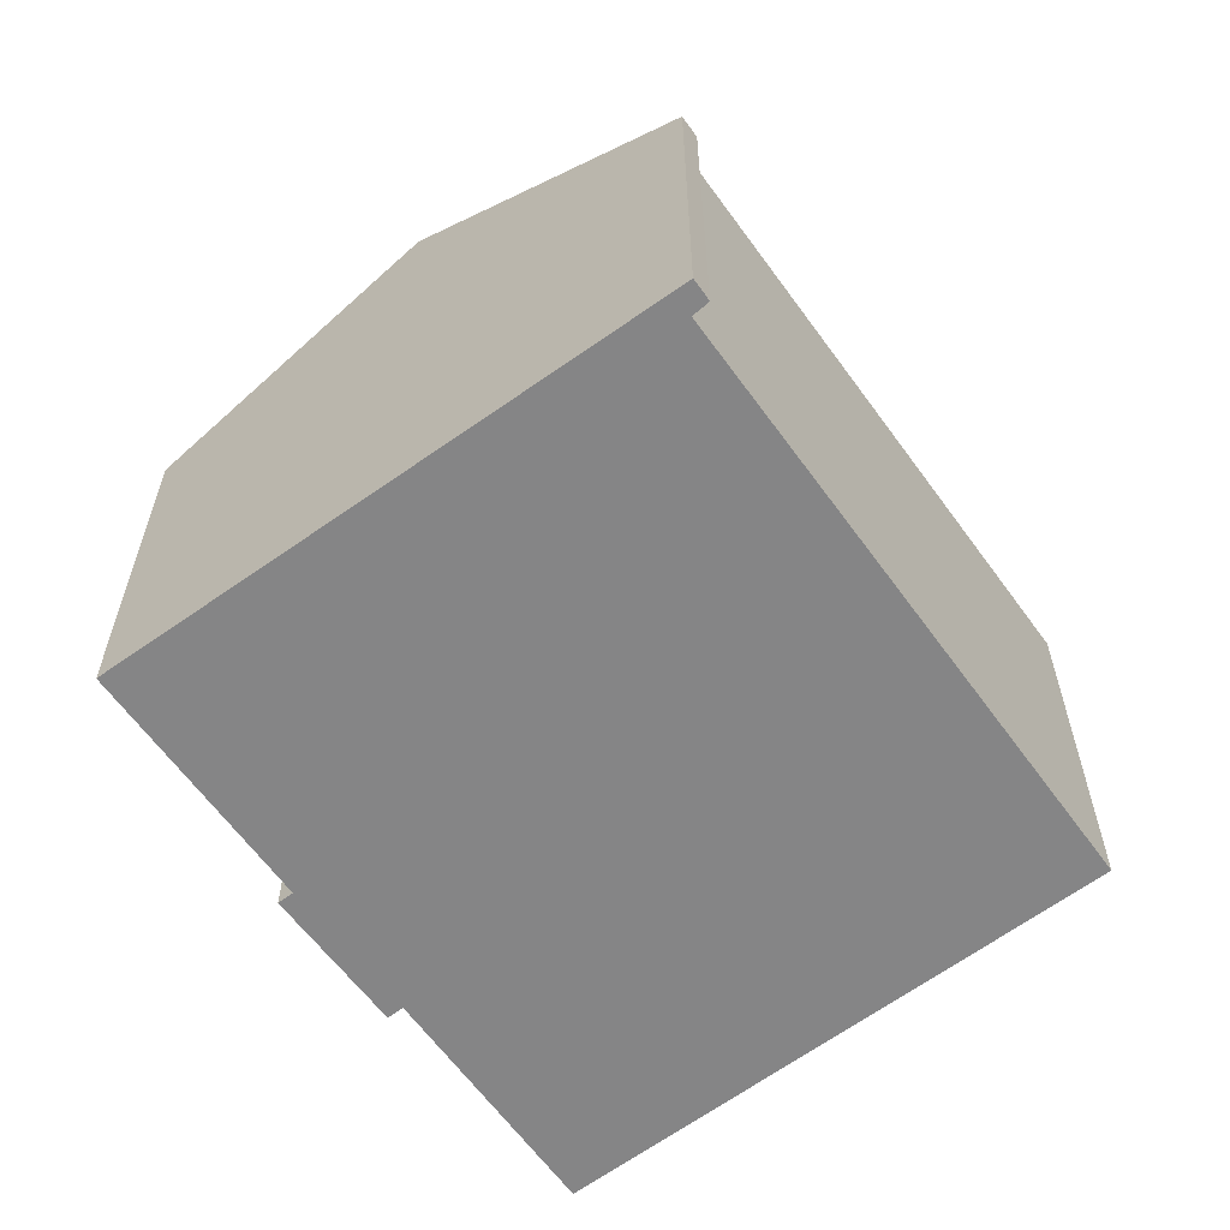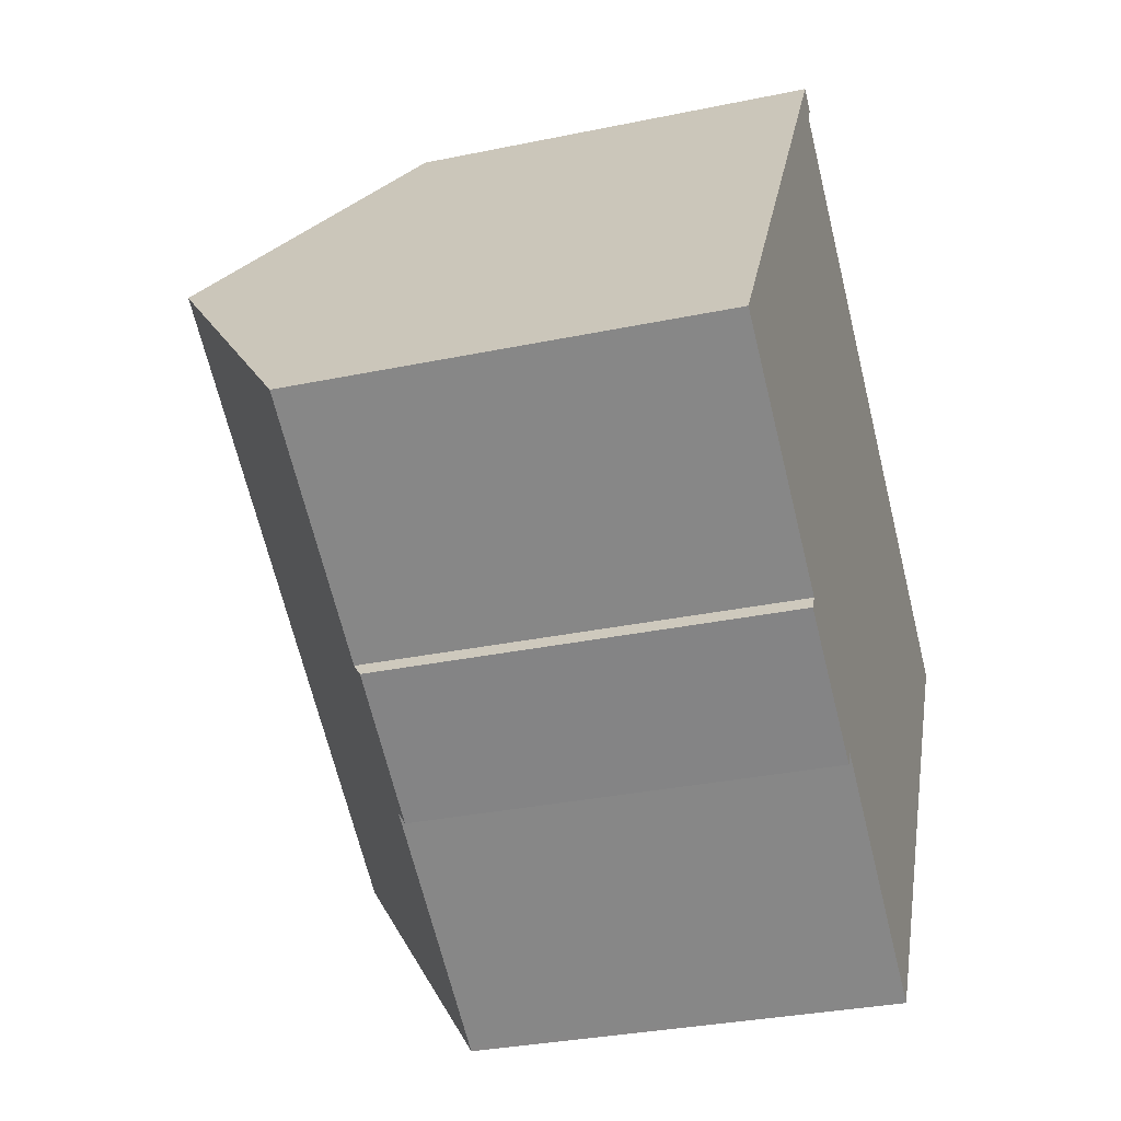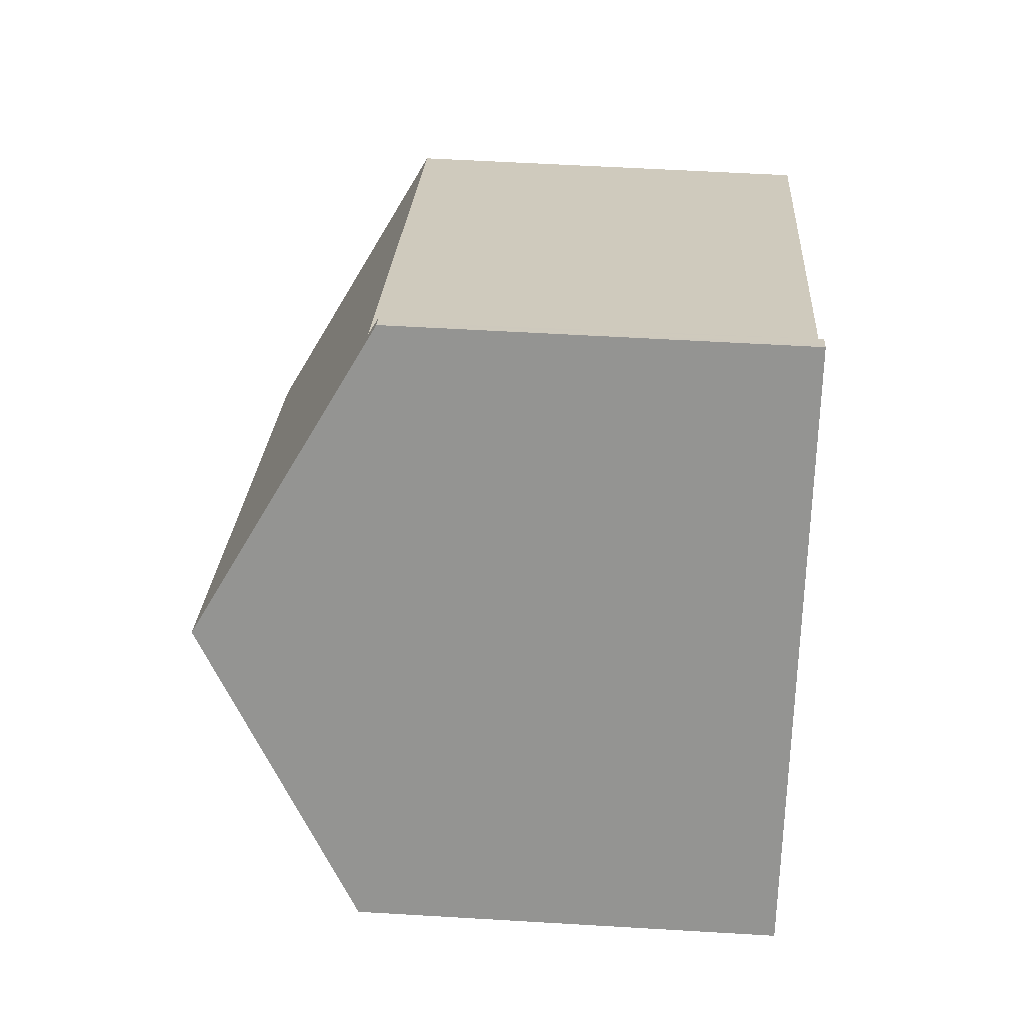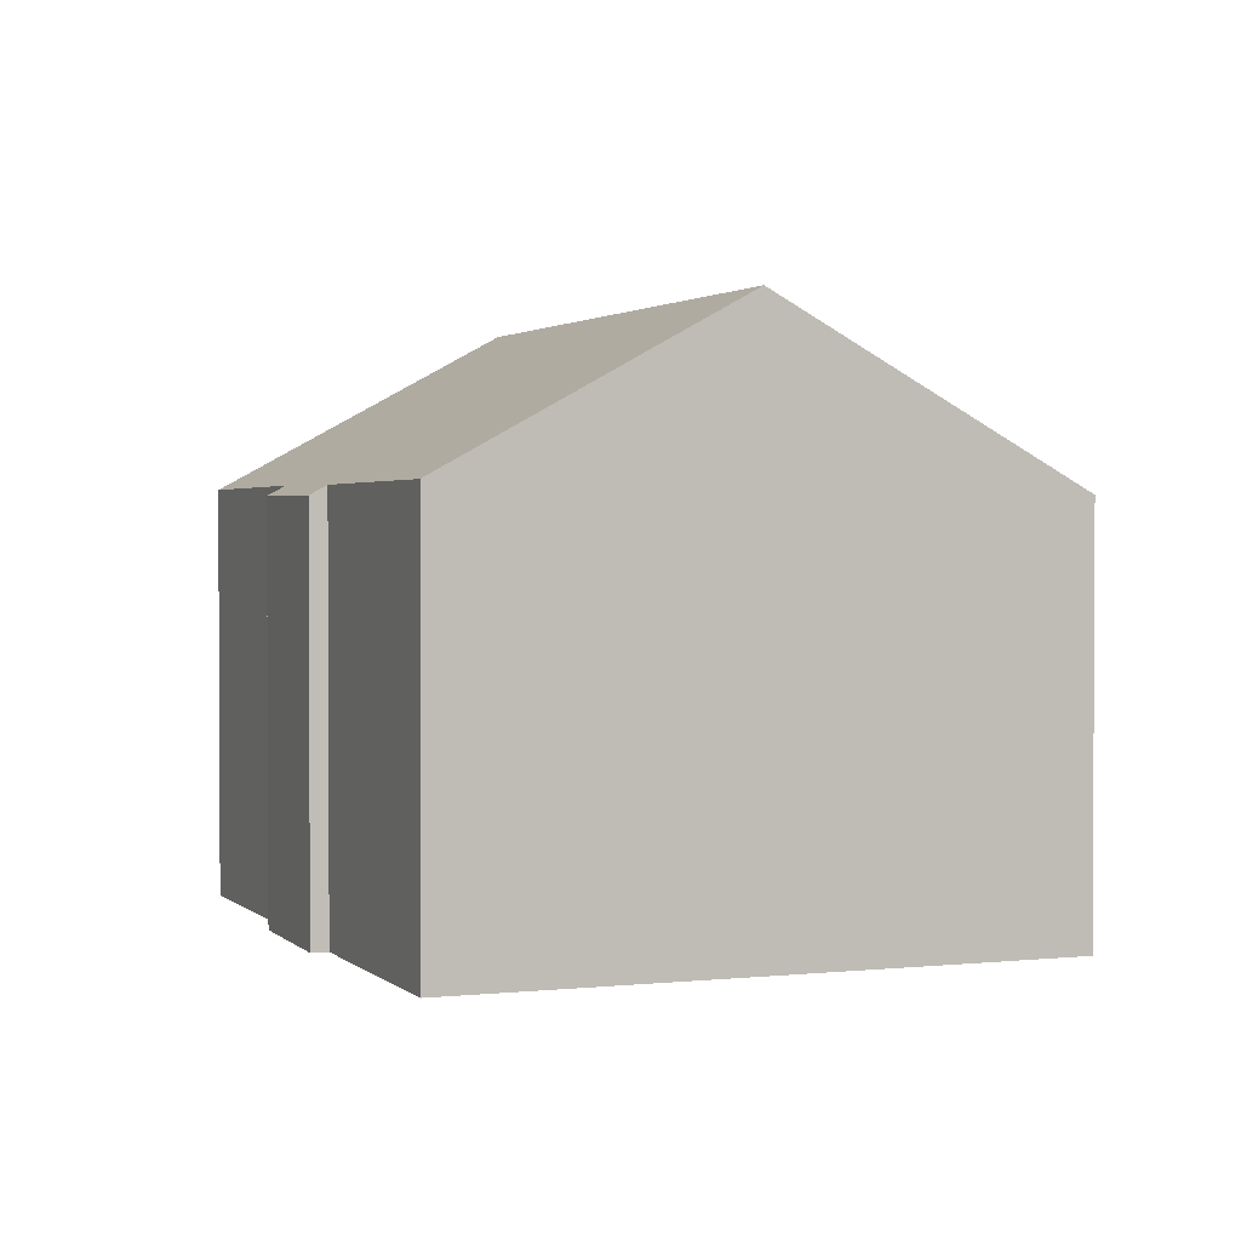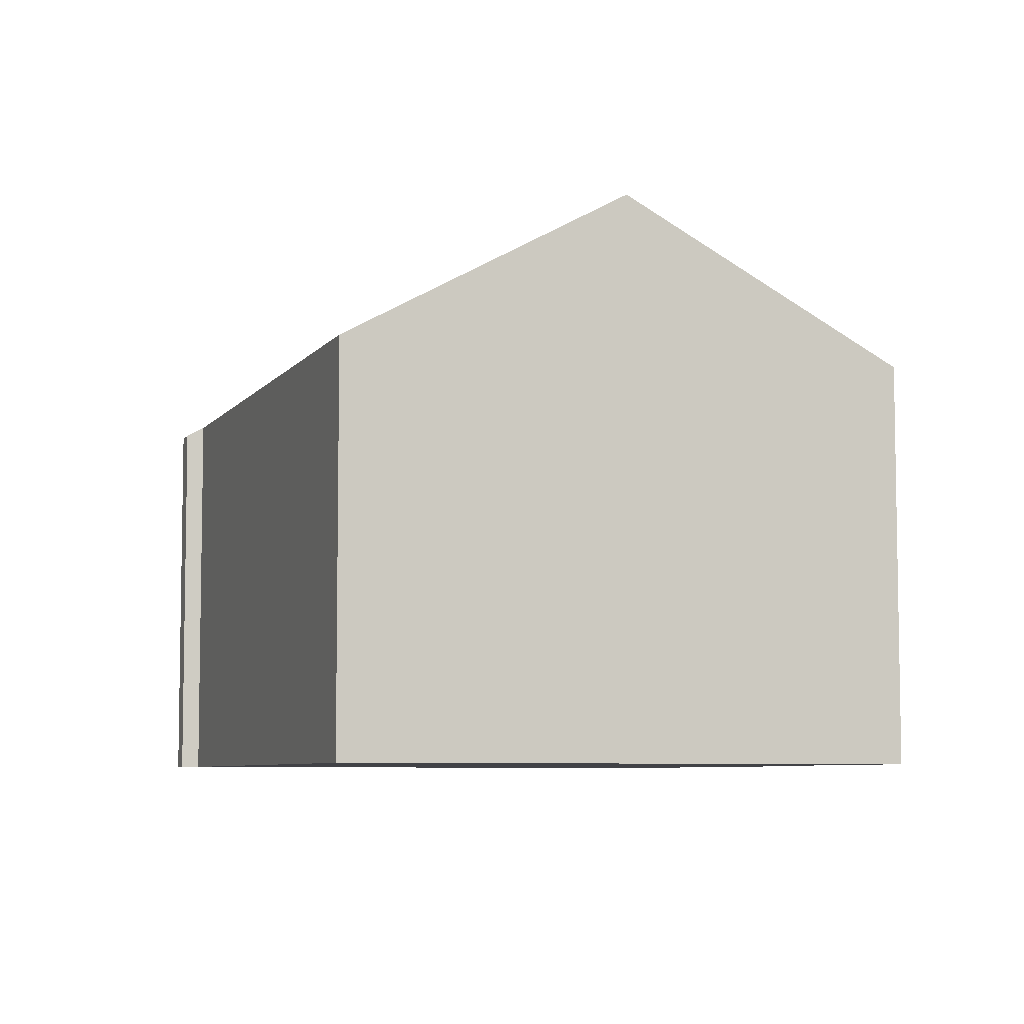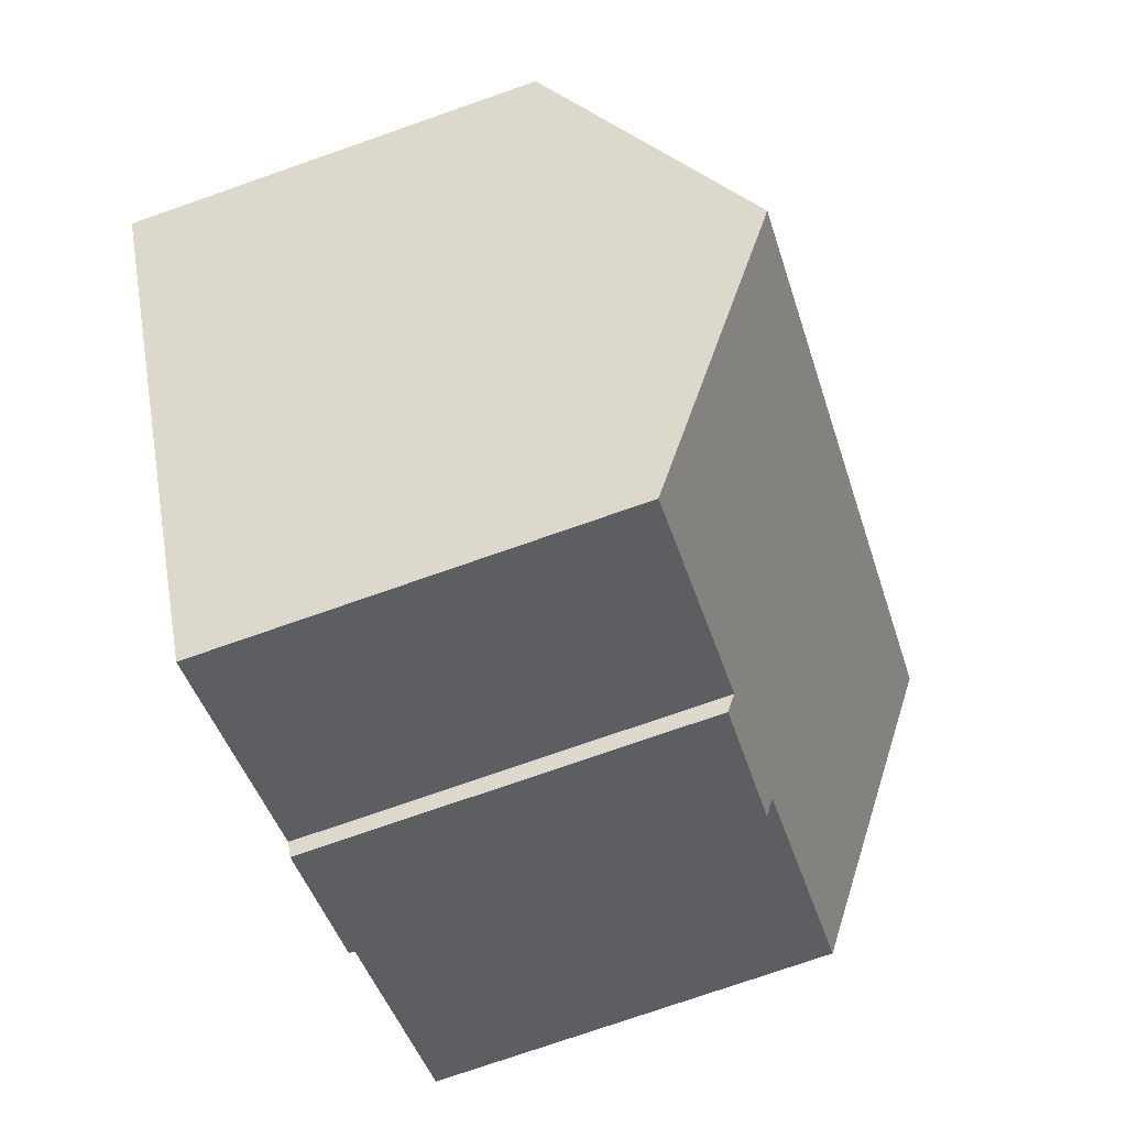
<metadata>
{"format":"obj","ext":"obj","renderer":"f3d","projection":"perspective","resolution":1024,"background":"white","views":[{"elev":-61.9,"azim":-21.2,"up":"+Y"},{"elev":-31.8,"azim":-73.6,"up":"+Z"},{"elev":55.7,"azim":-86.4,"up":"+Z"},{"elev":1.8,"azim":-78.4,"up":"+Y"},{"elev":-6.6,"azim":103.8,"up":"+Y"},{"elev":-76.0,"azim":109.2,"up":"+Z"}]}
</metadata>
<code>
v  17.46 13.82 -2.849
v  3.903 13.82 6.009
v  21.21 9.925 3.255
v  20.96 9.926 3.412
v  8.305 9.938 11.65
v  8.516 9.687 12.07
v  8.237 9.687 12.25
v  8.041 9.686 12.38
v  5.449 9.685 -4.076
v  8.477 9.947 -5.477
v  8.261 9.712 -5.853
v  13.62 9.931 -8.87
v  14.56 10.8 -7.587
v  13.73 9.93 -8.944
v  16.41 12.73 -4.562
v  9.613 9.944 -6.227
v  5.331 9.907 -3.511
v  5.117 9.682 -3.866
v  0.192 9.92 -0.126
v  0 9.92 6.074e-16
v  8.305 -7.135e-16 11.65
v  8.516 -7.388e-16 12.07
v  21.21 -1.993e-16 3.255
v  17.46 1.745e-16 -2.849
v  13.73 5.477e-16 -8.944
v  14.56 4.646e-16 -7.587
v  16.41 2.793e-16 -4.562
v  8.477 3.354e-16 -5.477
v  8.261 3.584e-16 -5.853
v  20.96 -2.089e-16 3.412
v  8.237 -7.5e-16 12.25
v  8.041 -7.579e-16 12.38
v  9.613 3.813e-16 -6.227
v  13.62 5.431e-16 -8.87
v  5.117 2.367e-16 -3.866
v  5.449 2.496e-16 -4.076
v  5.331 2.15e-16 -3.511
v  0 0 0
v  0.192 7.715e-18 -0.126
v  3.903 -3.679e-16 6.009
g defaultobject
f 1 2 3
f 4 3 2
f 5 4 2
f 6 5 2
f 7 6 2
f 8 7 2
f 9 10 11
f 12 13 14
f 13 12 15
f 15 12 16
f 15 16 1
f 1 16 2
f 2 16 10
f 2 10 9
f 2 9 17
f 17 9 18
f 2 17 19
f 2 19 20
f 6 21 5
f 21 6 22
f 23 1 3
f 1 23 15
f 15 23 13
f 13 23 24
f 13 24 14
f 14 24 25
f 25 24 26
f 26 24 27
f 28 11 10
f 11 28 29
f 21 4 5
f 4 21 30
f 4 30 3
f 3 30 23
f 7 22 6
f 22 7 8
f 22 8 31
f 31 8 32
f 25 12 14
f 12 25 16
f 16 25 10
f 10 25 28
f 28 25 33
f 33 25 34
f 29 9 11
f 9 29 18
f 18 29 35
f 35 29 36
f 37 19 17
f 19 37 20
f 20 37 38
f 38 37 39
f 18 37 17
f 37 18 35
f 38 2 20
f 2 38 8
f 8 38 40
f 8 40 32
f 36 37 35
f 37 36 29
f 24 30 21
f 30 24 23
f 39 40 38
f 40 39 37
f 40 37 29
f 40 29 28
f 40 28 33
f 40 33 34
f 40 34 25
f 40 25 26
f 40 26 32
f 32 26 21
f 21 26 27
f 21 27 24
f 32 21 31
f 31 21 22

</code>
